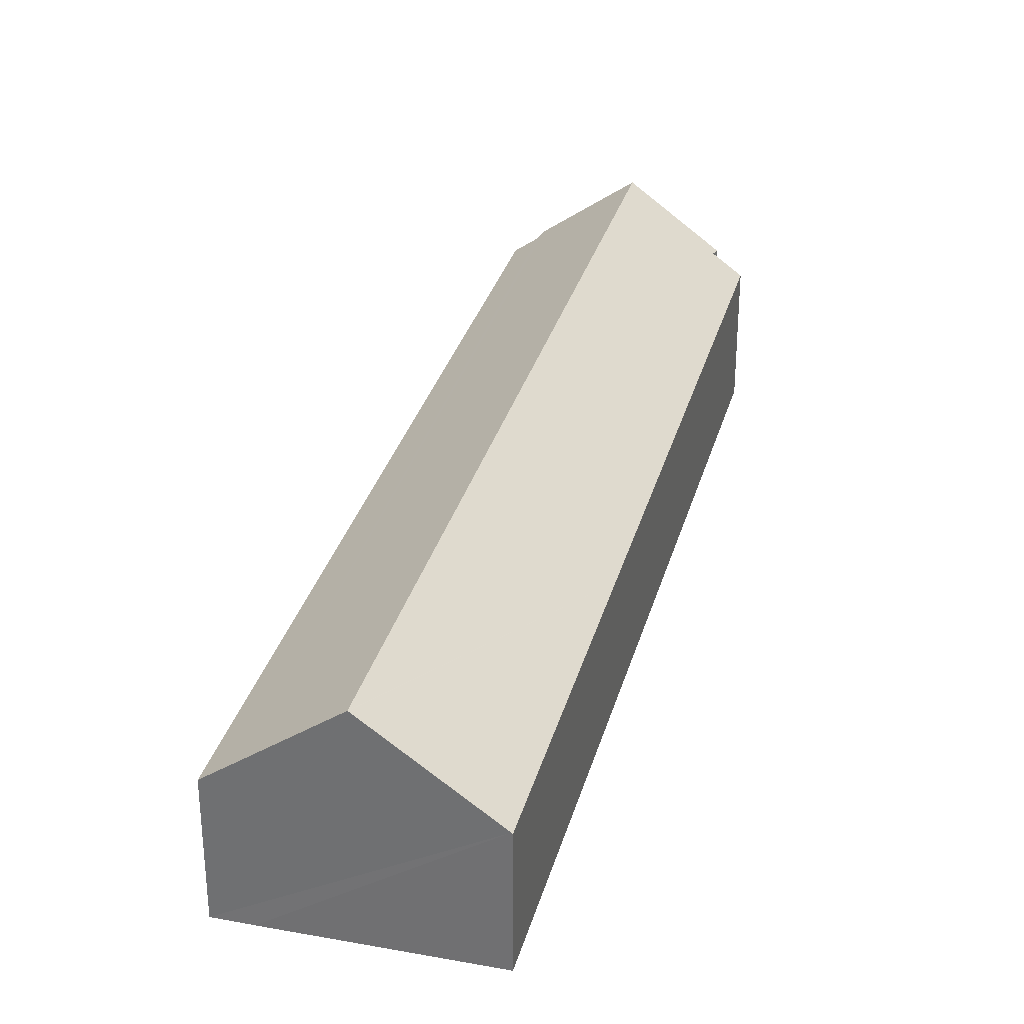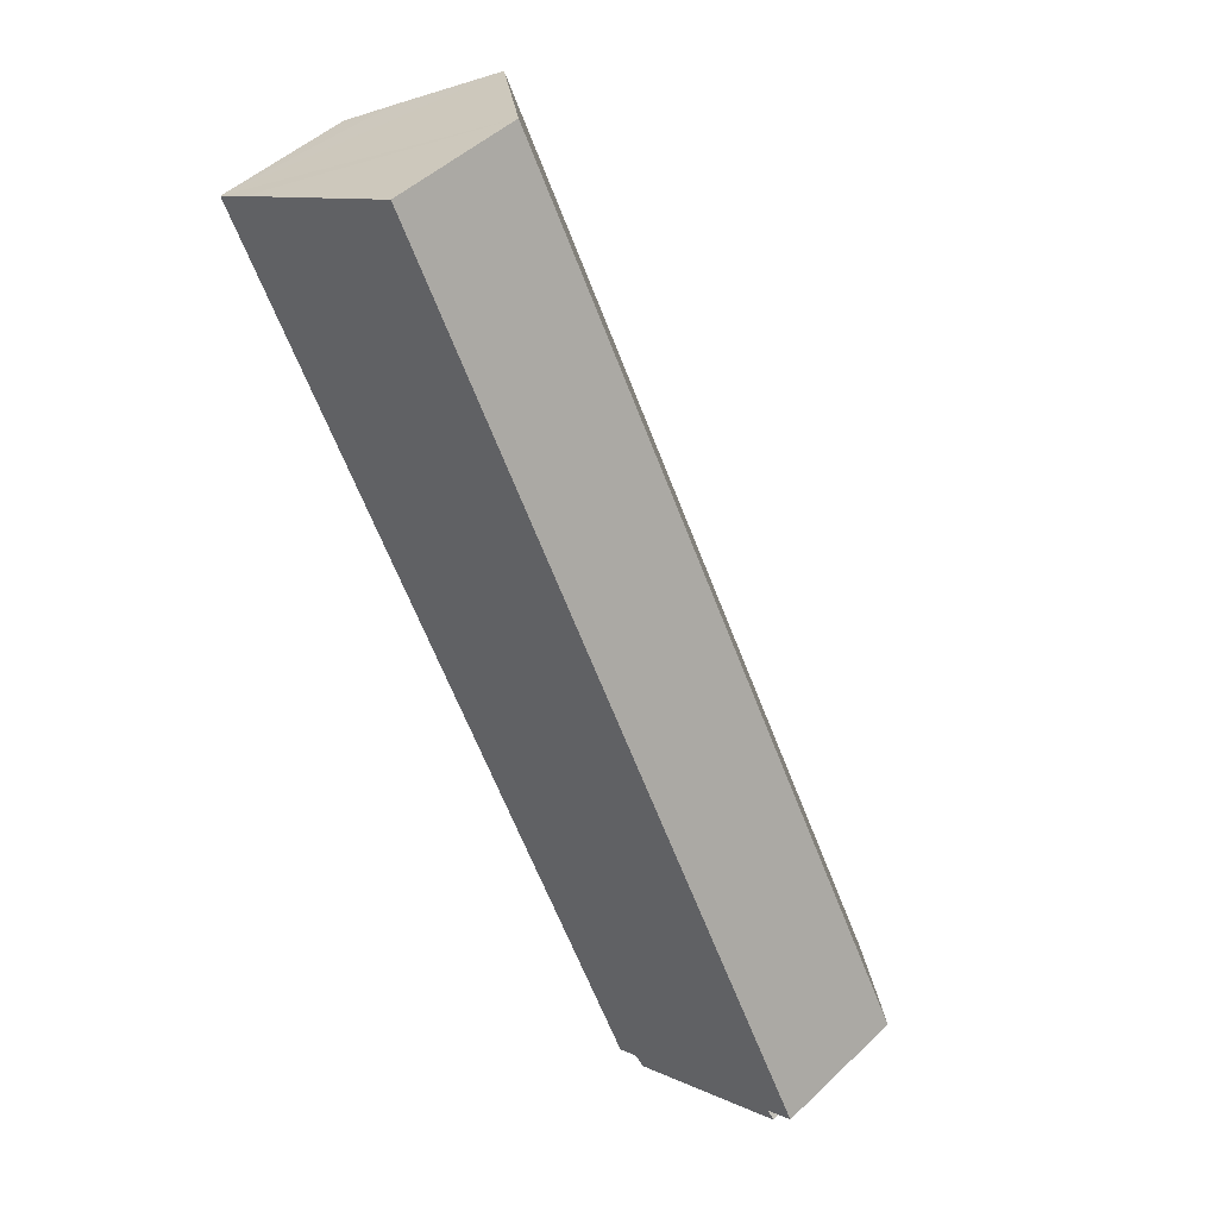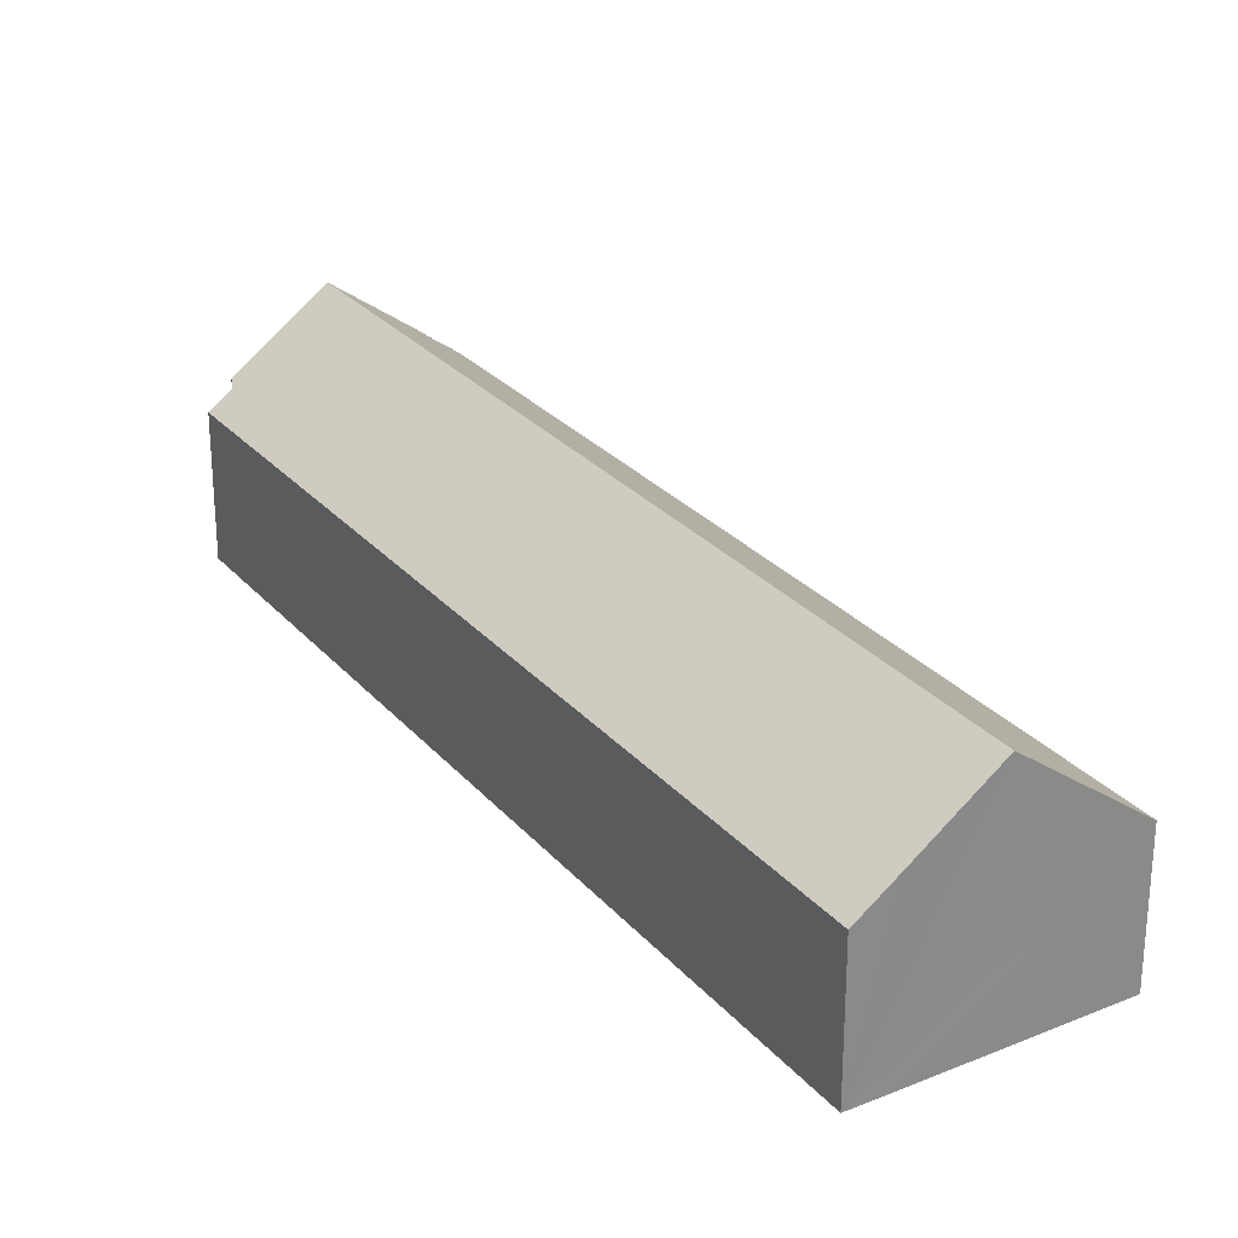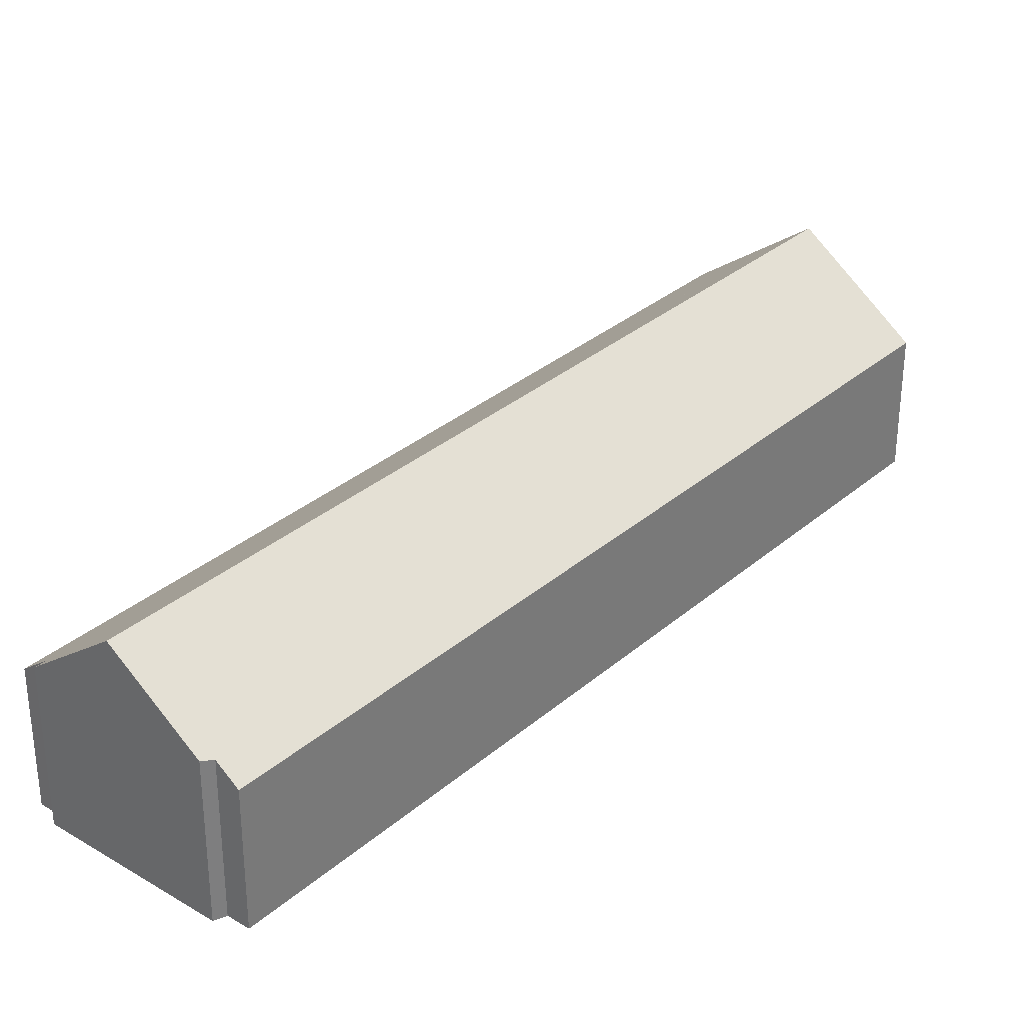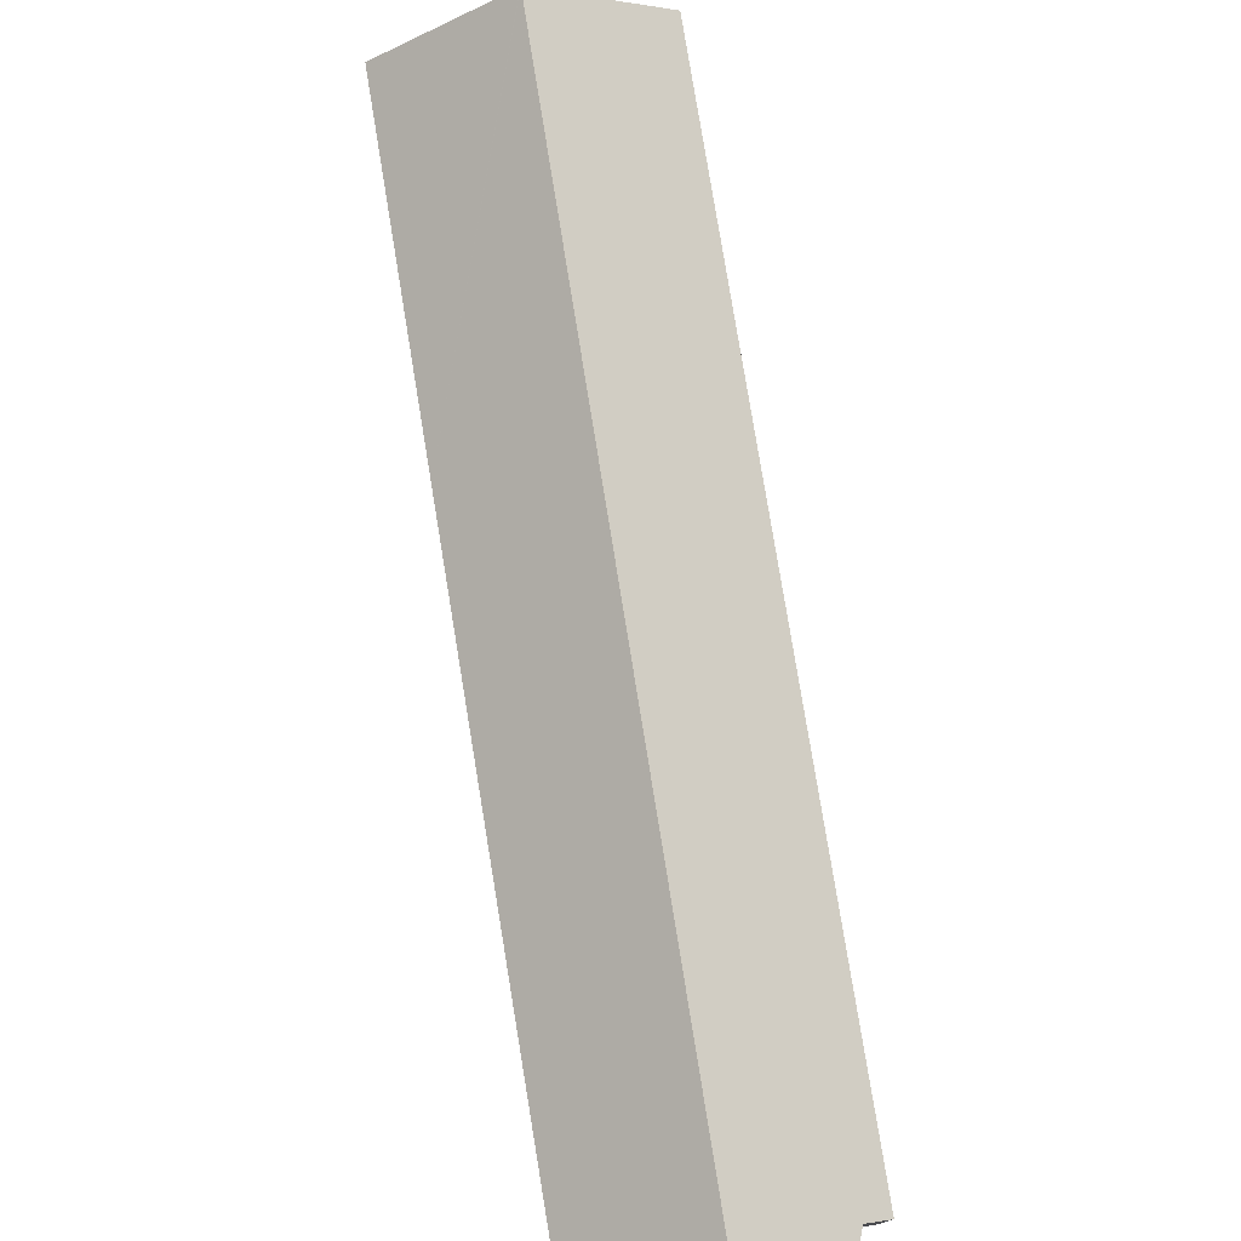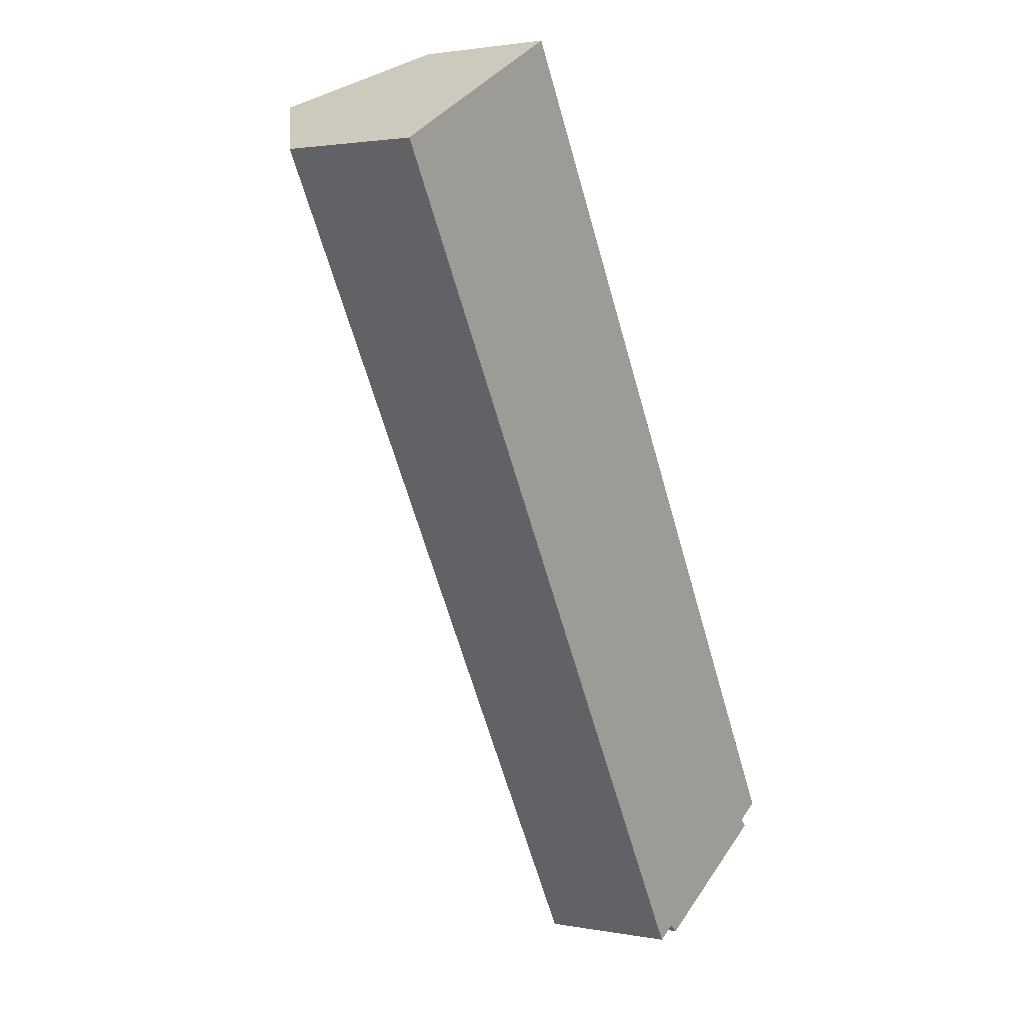
<metadata>
{"format":"obj","ext":"obj","renderer":"f3d","projection":"perspective","resolution":1024,"background":"white","views":[{"elev":32.4,"azim":-14.4,"up":"+Y"},{"elev":48.6,"azim":43.6,"up":"+Z"},{"elev":27.3,"azim":-61.0,"up":"+Y"},{"elev":32.0,"azim":-169.5,"up":"+Y"},{"elev":77.2,"azim":141.4,"up":"+Y"},{"elev":2.0,"azim":-56.4,"up":"+Z"}]}
</metadata>
<code>
v  9.281 19.48 5.114
v  29.24 11.79 -8.576
v  33.12 11.81 -15.51
v  13.26 16.19 7.293
v  18.61 11.79 10.22
v  18.7 11.71 10.27
v  57.86 11.99 -59.77
v  9.252 19.5 5.098
v  55.6 13.87 -61.05
v  49.27 19.5 -65.67
v  56.24 13.72 -61.74
v  2.868 14.23 1.602
v  33.12 11.86 -58.55
v  0 11.86 7.261e-16
v  39.56 11.86 -69.95
v  41.34 13.34 -68.95
v  42.19 13.62 -69.65
v  5.354 16.28 2.963
v  18.7 -6.289e-16 10.27
v  29.24 5.251e-16 -8.576
v  33.12 9.498e-16 -15.51
v  57.86 3.66e-15 -59.77
v  55.6 3.738e-15 -61.05
v  56.24 3.781e-15 -61.74
v  42.19 4.265e-15 -69.65
v  49.27 4.021e-15 -65.67
v  41.34 4.222e-15 -68.95
v  39.56 4.283e-15 -69.95
v  33.12 3.585e-15 -58.55
v  0 0 0
v  2.868 -9.809e-17 1.602
v  5.354 -1.814e-16 2.963
v  9.252 -3.122e-16 5.098
v  13.26 -4.466e-16 7.293
v  18.61 -6.259e-16 10.22
v  9.281 -3.131e-16 5.114
g defaultobject
f 1 2 3
f 2 1 4
f 2 4 5
f 2 5 6
f 7 8 3
f 8 7 9
f 8 9 10
f 10 9 11
f 3 8 1
f 12 13 14
f 13 12 15
f 15 12 16
f 16 12 17
f 17 12 10
f 10 12 18
f 10 18 8
f 19 2 6
f 2 19 20
f 2 20 3
f 3 20 21
f 3 21 7
f 7 21 22
f 23 11 9
f 11 23 24
f 7 23 9
f 23 7 22
f 11 17 10
f 17 11 24
f 17 24 25
f 25 24 26
f 27 15 16
f 15 27 28
f 25 16 17
f 16 25 27
f 28 13 15
f 13 28 29
f 13 29 14
f 14 29 30
f 30 12 14
f 12 30 18
f 18 30 8
f 8 30 1
f 1 30 4
f 4 30 5
f 5 30 31
f 5 31 32
f 5 32 33
f 5 33 6
f 6 33 34
f 6 34 35
f 6 35 19
f 34 33 36
f 21 23 22
f 23 21 27
f 27 21 28
f 28 21 29
f 29 21 30
f 30 21 20
f 30 20 35
f 35 20 19
f 30 35 34
f 30 34 33
f 33 34 36
f 30 33 32
f 30 32 31
f 23 26 24
f 26 23 25
f 25 23 27

</code>
